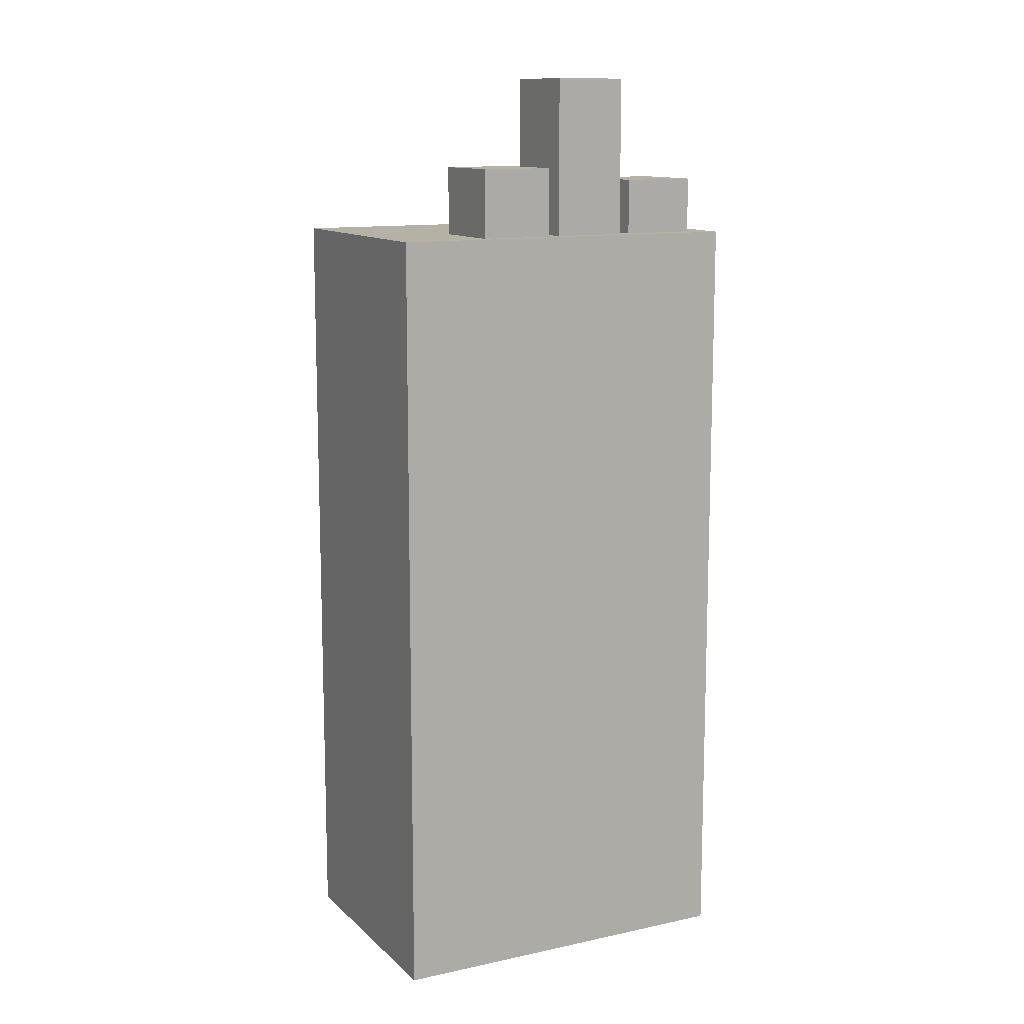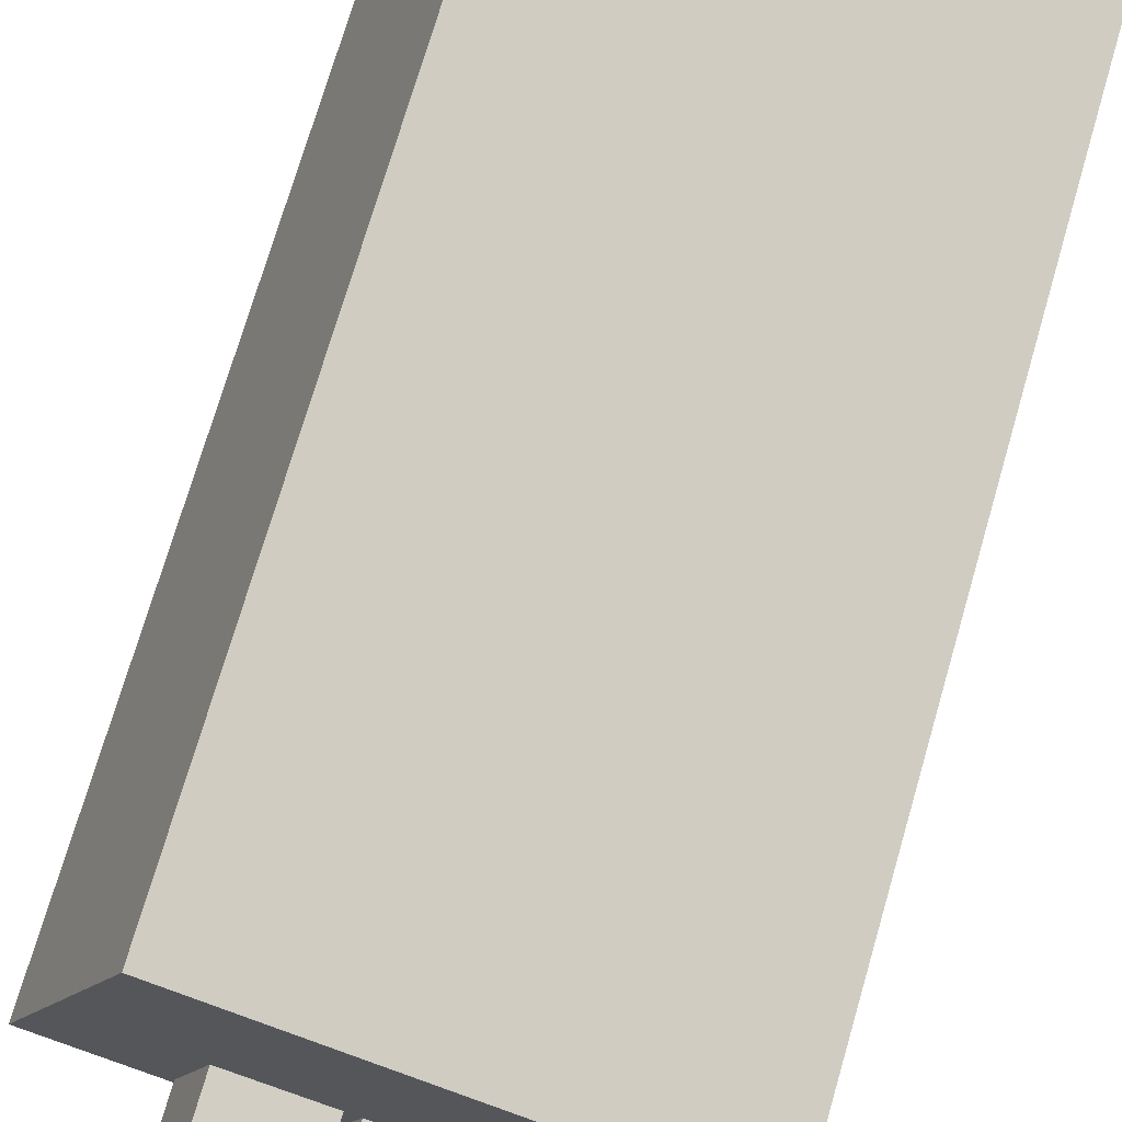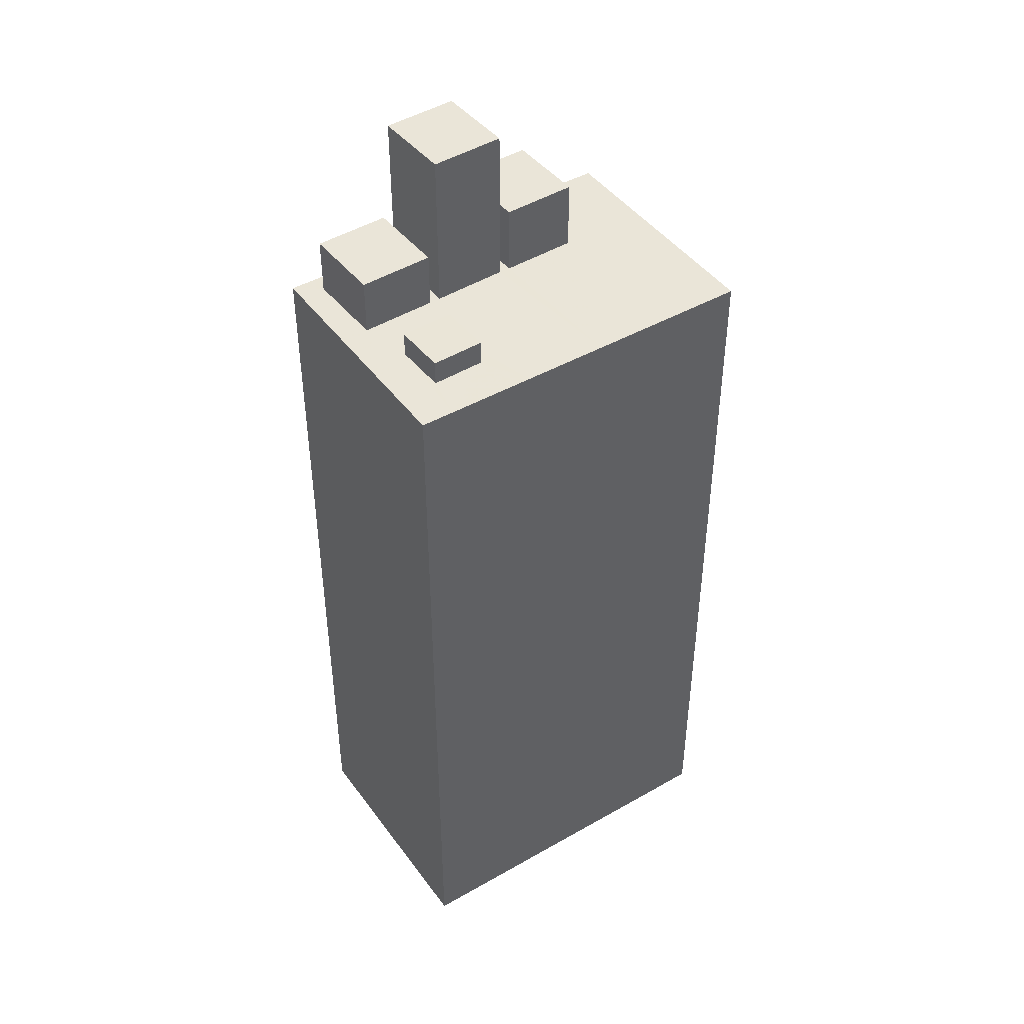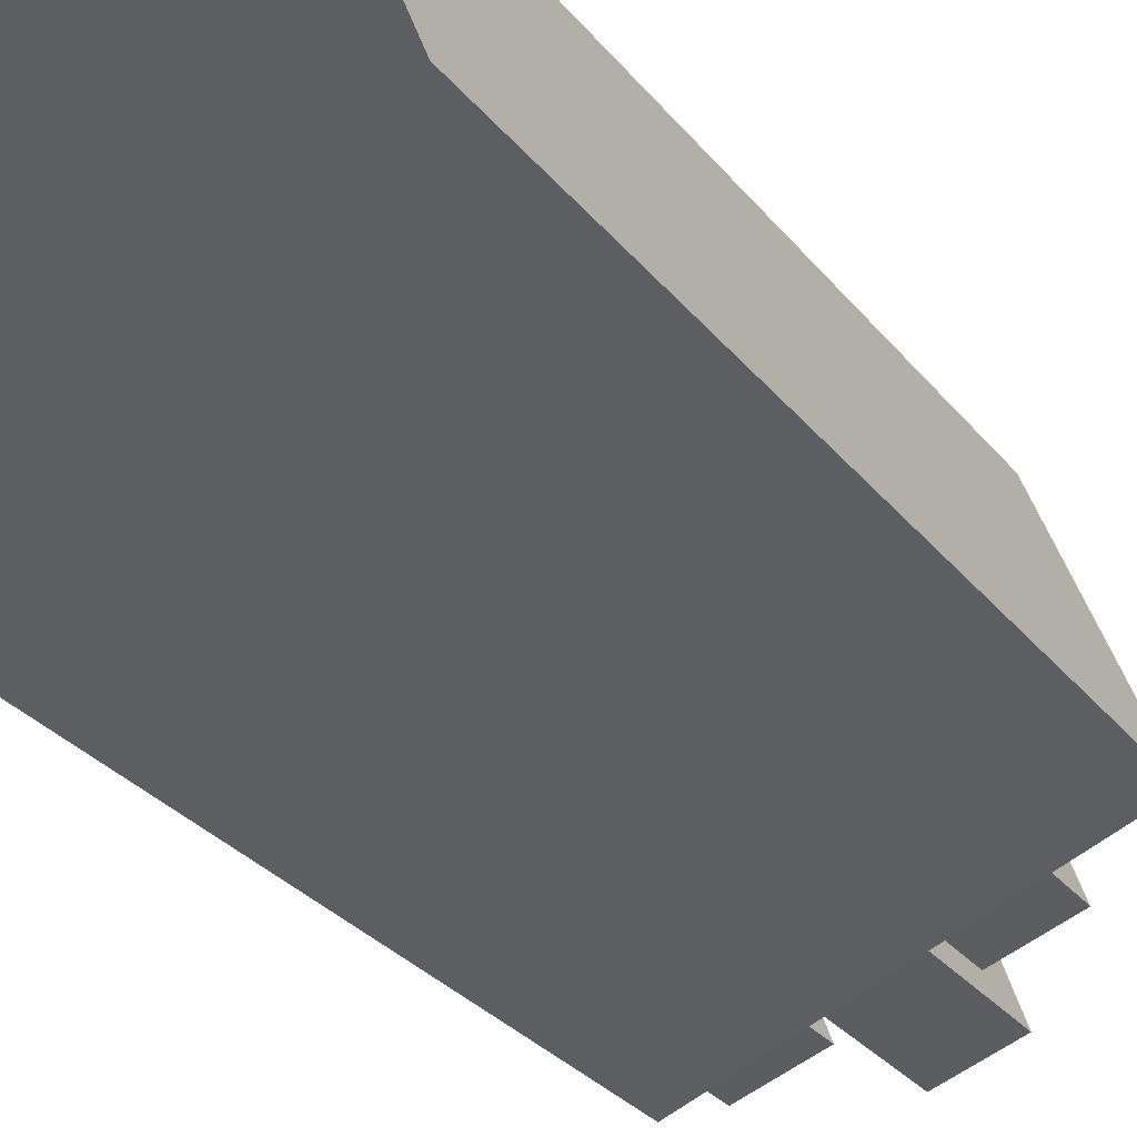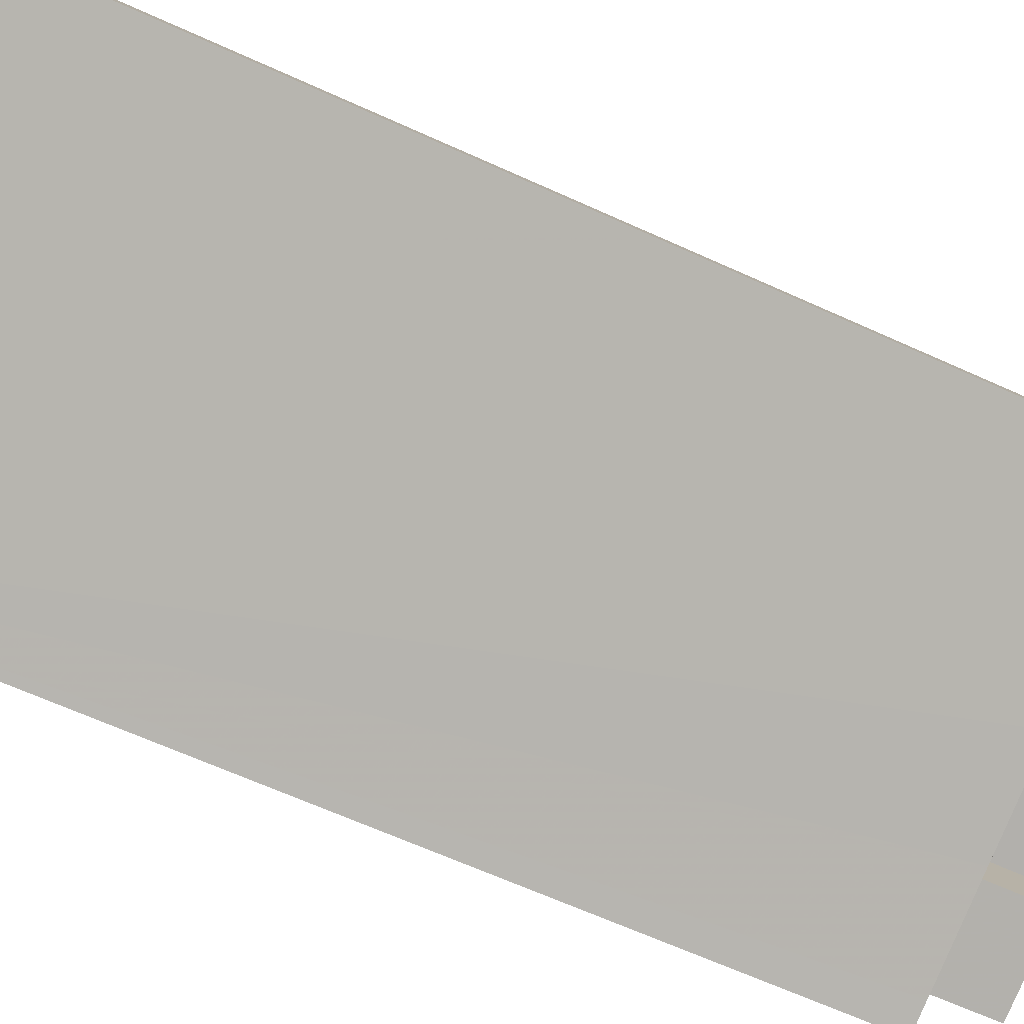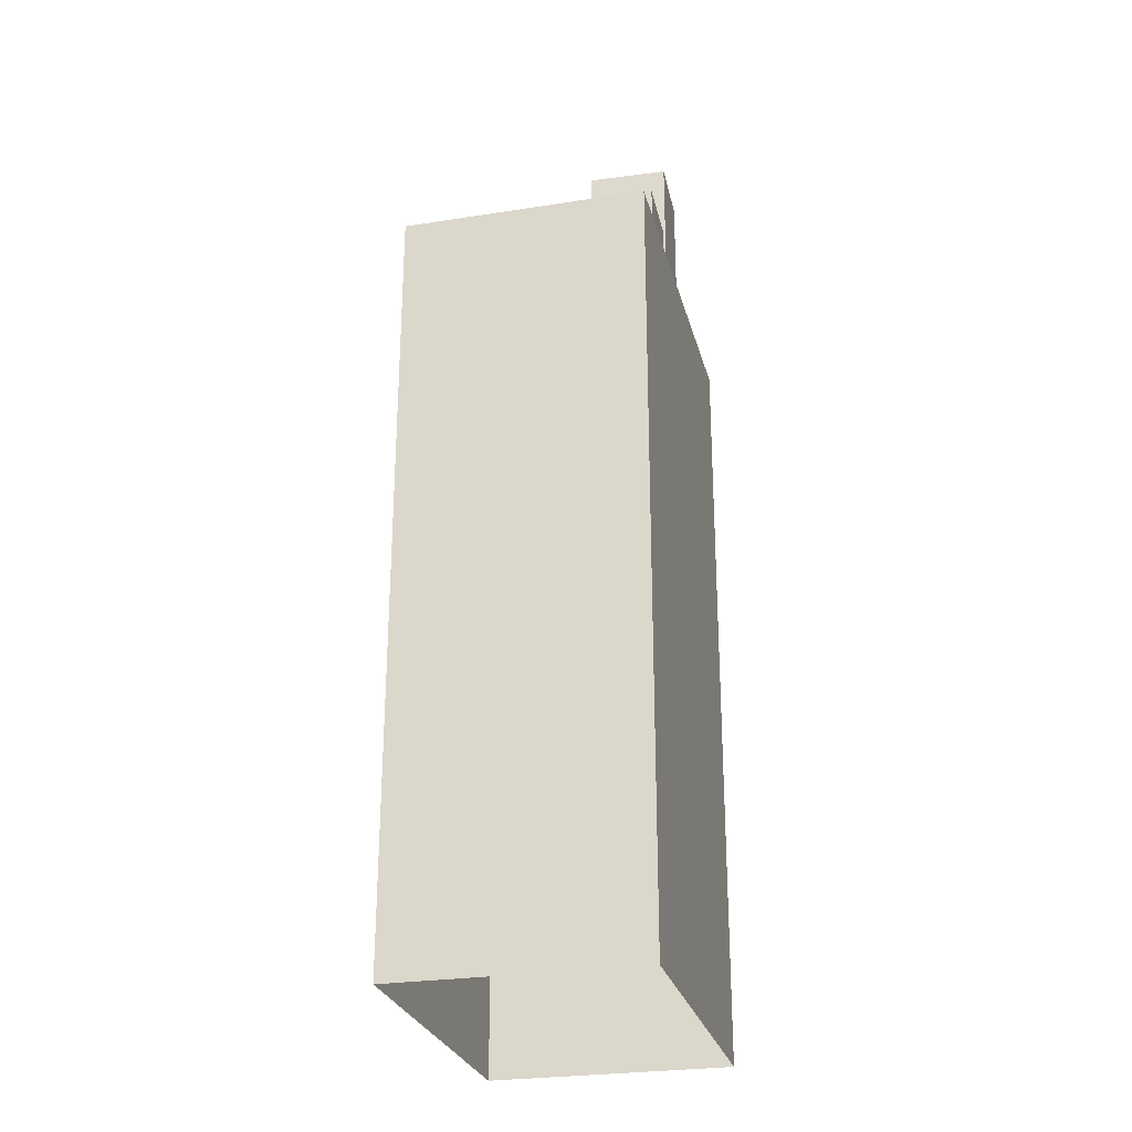
<metadata>
{"format":"obj","ext":"obj","renderer":"f3d","projection":"perspective","resolution":1024,"background":"white","views":[{"elev":12.1,"azim":-48.2,"up":"+Z"},{"elev":71.3,"azim":16.1,"up":"+Y"},{"elev":44.5,"azim":125.4,"up":"+Z"},{"elev":-29.4,"azim":-149.3,"up":"+Y"},{"elev":-61.4,"azim":-115.3,"up":"+Y"},{"elev":-26.8,"azim":-97.2,"up":"+Z"}]}
</metadata>
<code>
v -7229 -3.72e+04 27.18
v -7227 -3.72e+04 27.93
v -7229 -3.72e+04 27.93
v -7227 -3.72e+04 27.18
v -7228 -3.72e+04 27.18
v -7228 -3.72e+04 27.93
v -7227 -3.72e+04 27.93
v -7227 -3.72e+04 27.18
v -7228 -3.72e+04 27.18
v -7228 -3.72e+04 27.18
v -7228 -3.72e+04 3.341
v -7233 -3.72e+04 27.18
v -7238 -3.72e+04 3.345
v -7238 -3.72e+04 27.19
v -7231 -3.72e+04 27.18
v -7235 -3.719e+04 3.346
v -7235 -3.719e+04 27.19
v -7231 -3.719e+04 27.18
v -7225 -3.72e+04 3.341
v -7225 -3.72e+04 27.18
v -7226 -3.72e+04 27.18
v -7228 -3.719e+04 27.18
v -7230 -3.72e+04 27.18
v -7228 -3.72e+04 28.88
v -7230 -3.72e+04 28.88
v -7228 -3.72e+04 27.18
v -7230 -3.72e+04 27.18
v -7230 -3.72e+04 28.88
v -7227 -3.72e+04 28.88
v -7229 -3.72e+04 27.18
v -7227 -3.72e+04 27.18
v -7228 -3.72e+04 27.18
v -7233 -3.72e+04 27.18
v -7231 -3.72e+04 32.02
v -7233 -3.72e+04 32.02
v -7231 -3.72e+04 27.18
v -7232 -3.72e+04 27.18
v -7232 -3.72e+04 32.02
v -7230 -3.72e+04 32.02
v -7230 -3.72e+04 27.18
v -7235 -3.72e+04 27.19
v -7233 -3.72e+04 29.29
v -7235 -3.72e+04 29.29
v -7233 -3.72e+04 27.18
v -7234 -3.72e+04 27.19
v -7234 -3.72e+04 29.29
v -7232 -3.72e+04 29.29
v -7232 -3.72e+04 27.18
f 13 19 11
f 13 16 19
f 1 2 3
f 1 4 2
f 5 3 6
f 5 1 3
f 5 6 7
f 8 5 7
f 8 7 2
f 4 8 2
f 9 10 11
f 11 12 13
f 12 14 13
f 11 15 12
f 11 10 15
f 14 16 13
f 14 17 16
f 18 16 17
f 16 18 19
f 20 19 21
f 21 19 22
f 19 18 22
f 9 11 19
f 20 9 19
f 23 24 25
f 23 26 24
f 27 23 25
f 28 27 25
f 28 29 30
f 27 28 30
f 29 31 32
f 30 29 32
f 24 31 29
f 24 26 31
f 33 34 35
f 33 36 34
f 37 35 38
f 37 33 35
f 37 38 39
f 40 37 39
f 34 40 39
f 34 36 40
f 41 42 43
f 41 44 42
f 45 43 46
f 45 41 43
f 45 46 47
f 48 45 47
f 48 47 42
f 44 48 42
f 7 3 2
f 7 6 3
f 4 30 32
f 4 1 30
f 23 10 26
f 15 10 23
f 15 23 36
f 4 31 21
f 22 5 21
f 36 27 40
f 4 32 31
f 22 40 1
f 1 27 30
f 36 23 27
f 8 4 21
f 5 8 21
f 22 1 5
f 40 27 1
f 31 20 21
f 9 20 31
f 10 9 26
f 9 31 26
f 18 37 22
f 36 33 15
f 33 12 15
f 37 40 22
f 44 12 33
f 48 44 37
f 37 18 48
f 37 44 33
f 18 45 48
f 41 12 44
f 41 14 12
f 17 45 18
f 14 45 17
f 14 41 45
f 29 28 25
f 24 29 25
f 39 35 34
f 39 38 35
f 46 43 42
f 47 46 42

</code>
